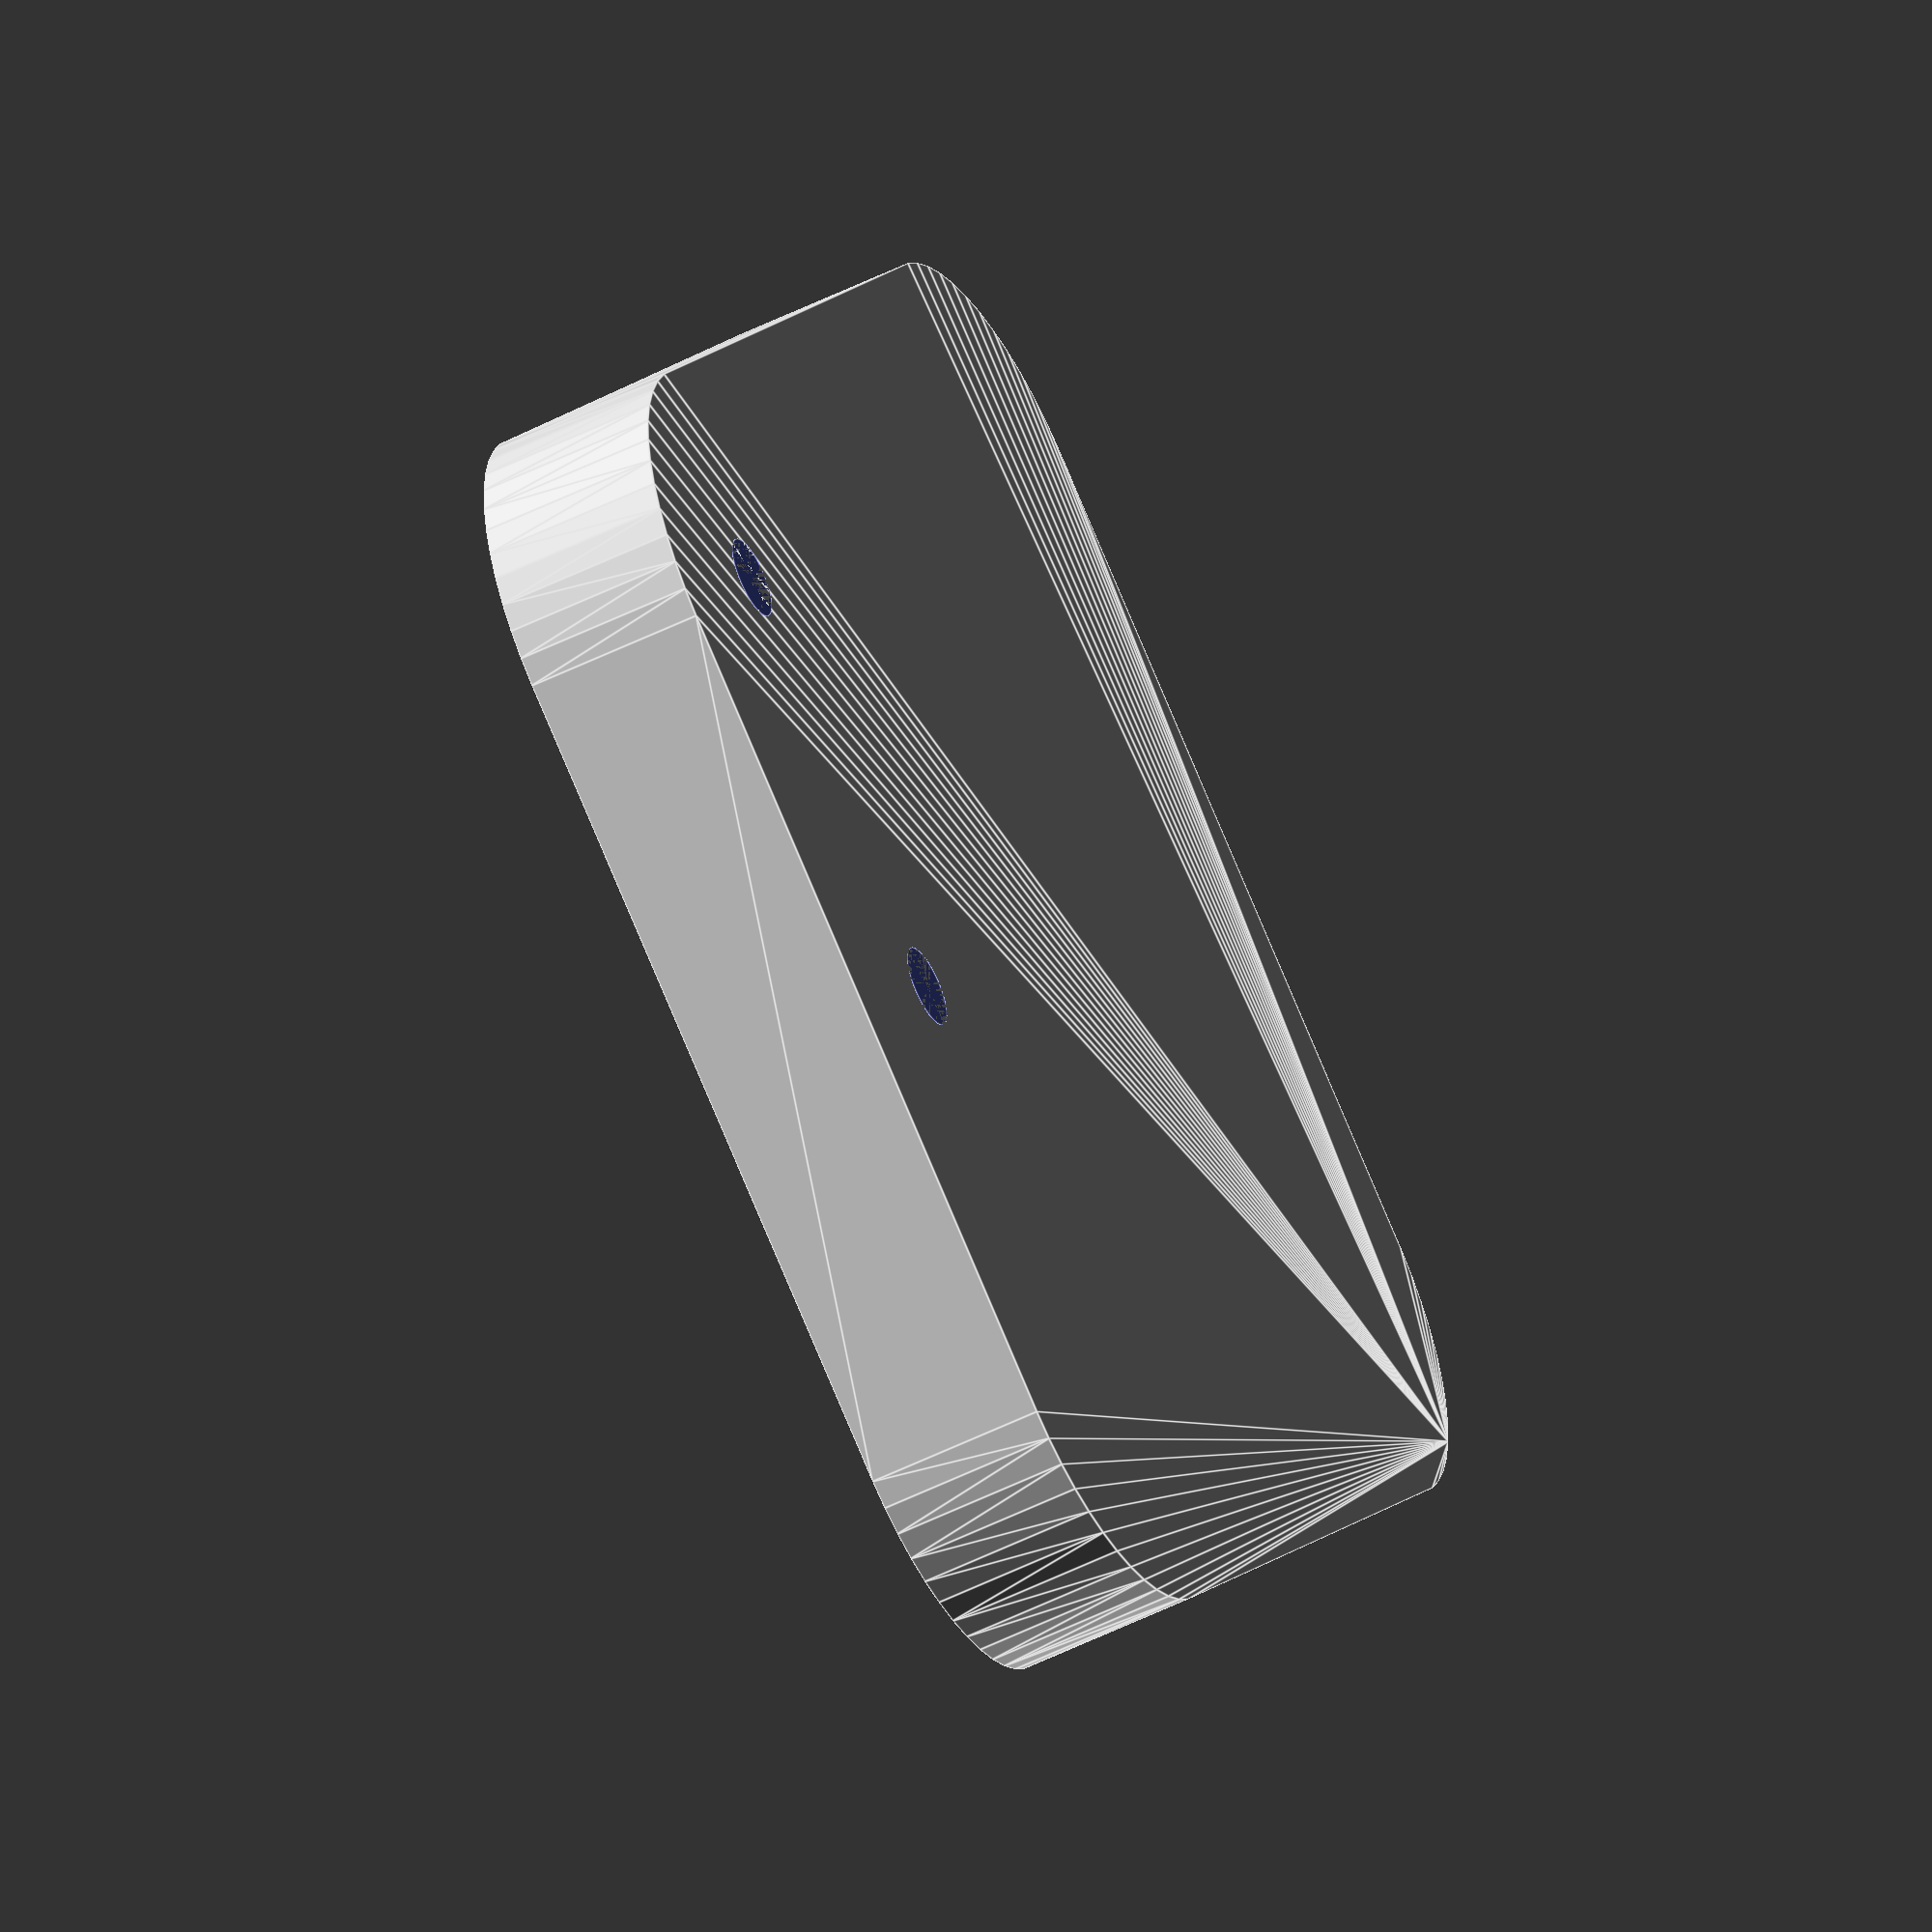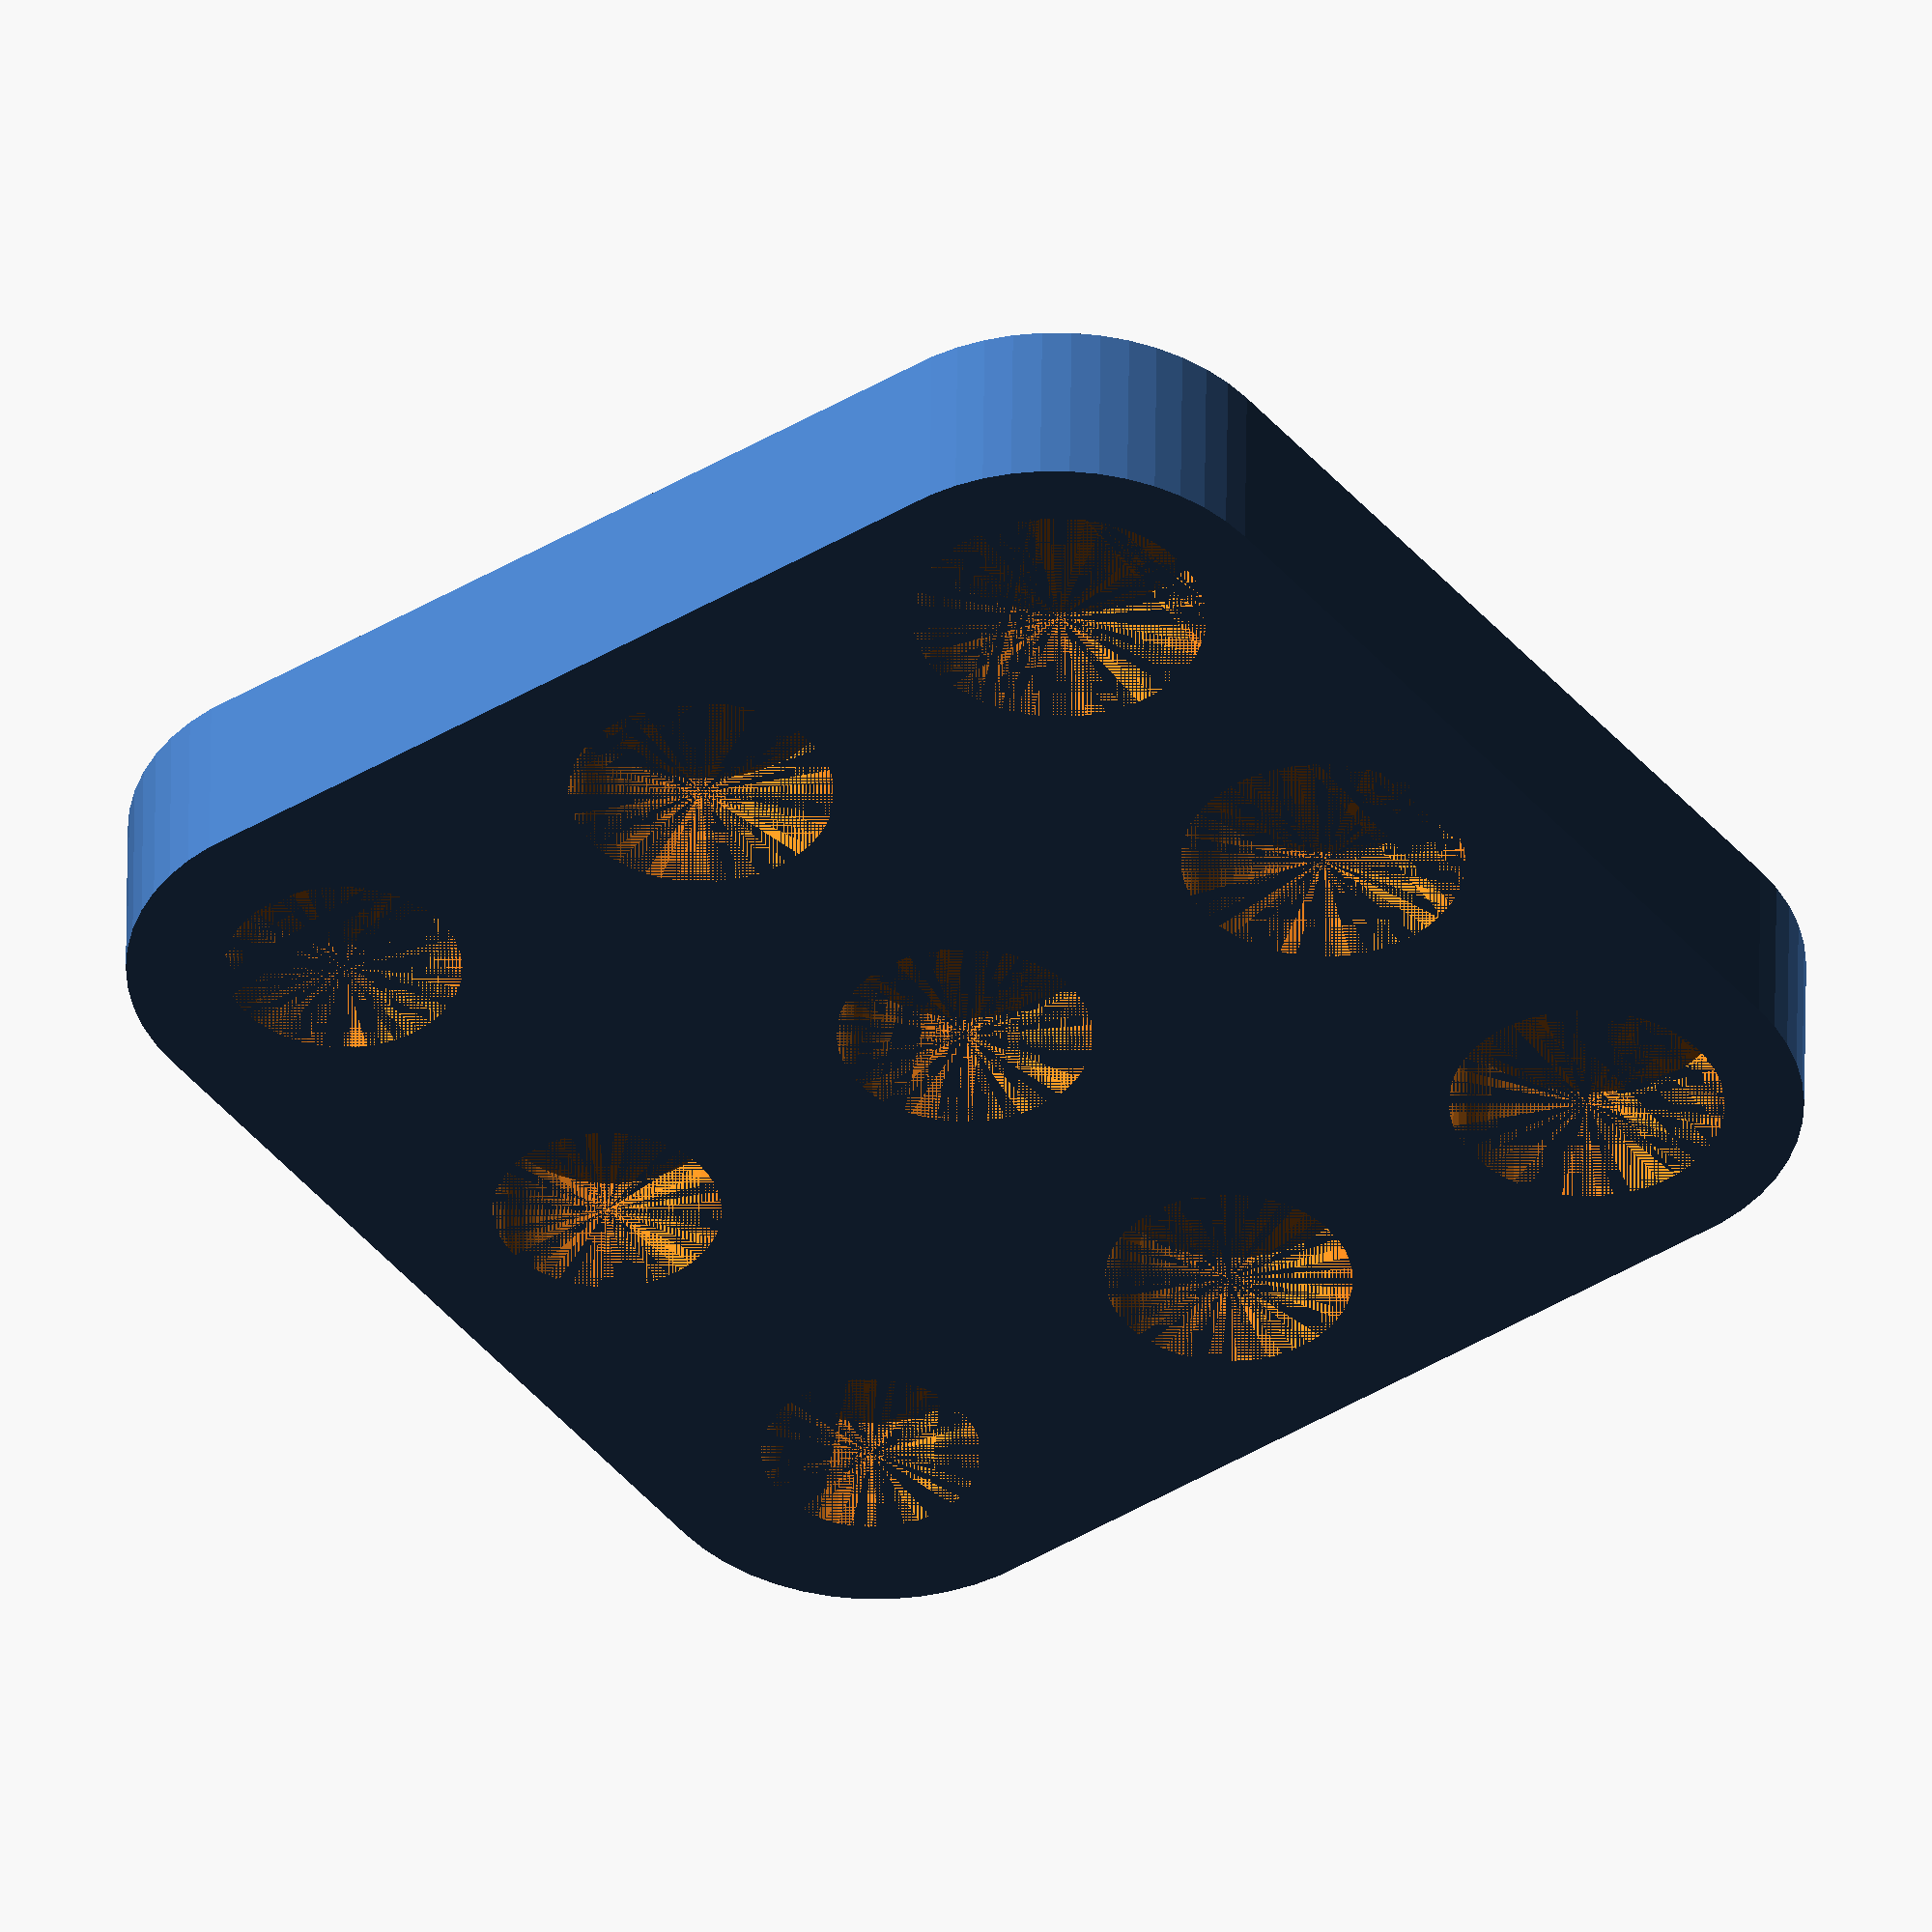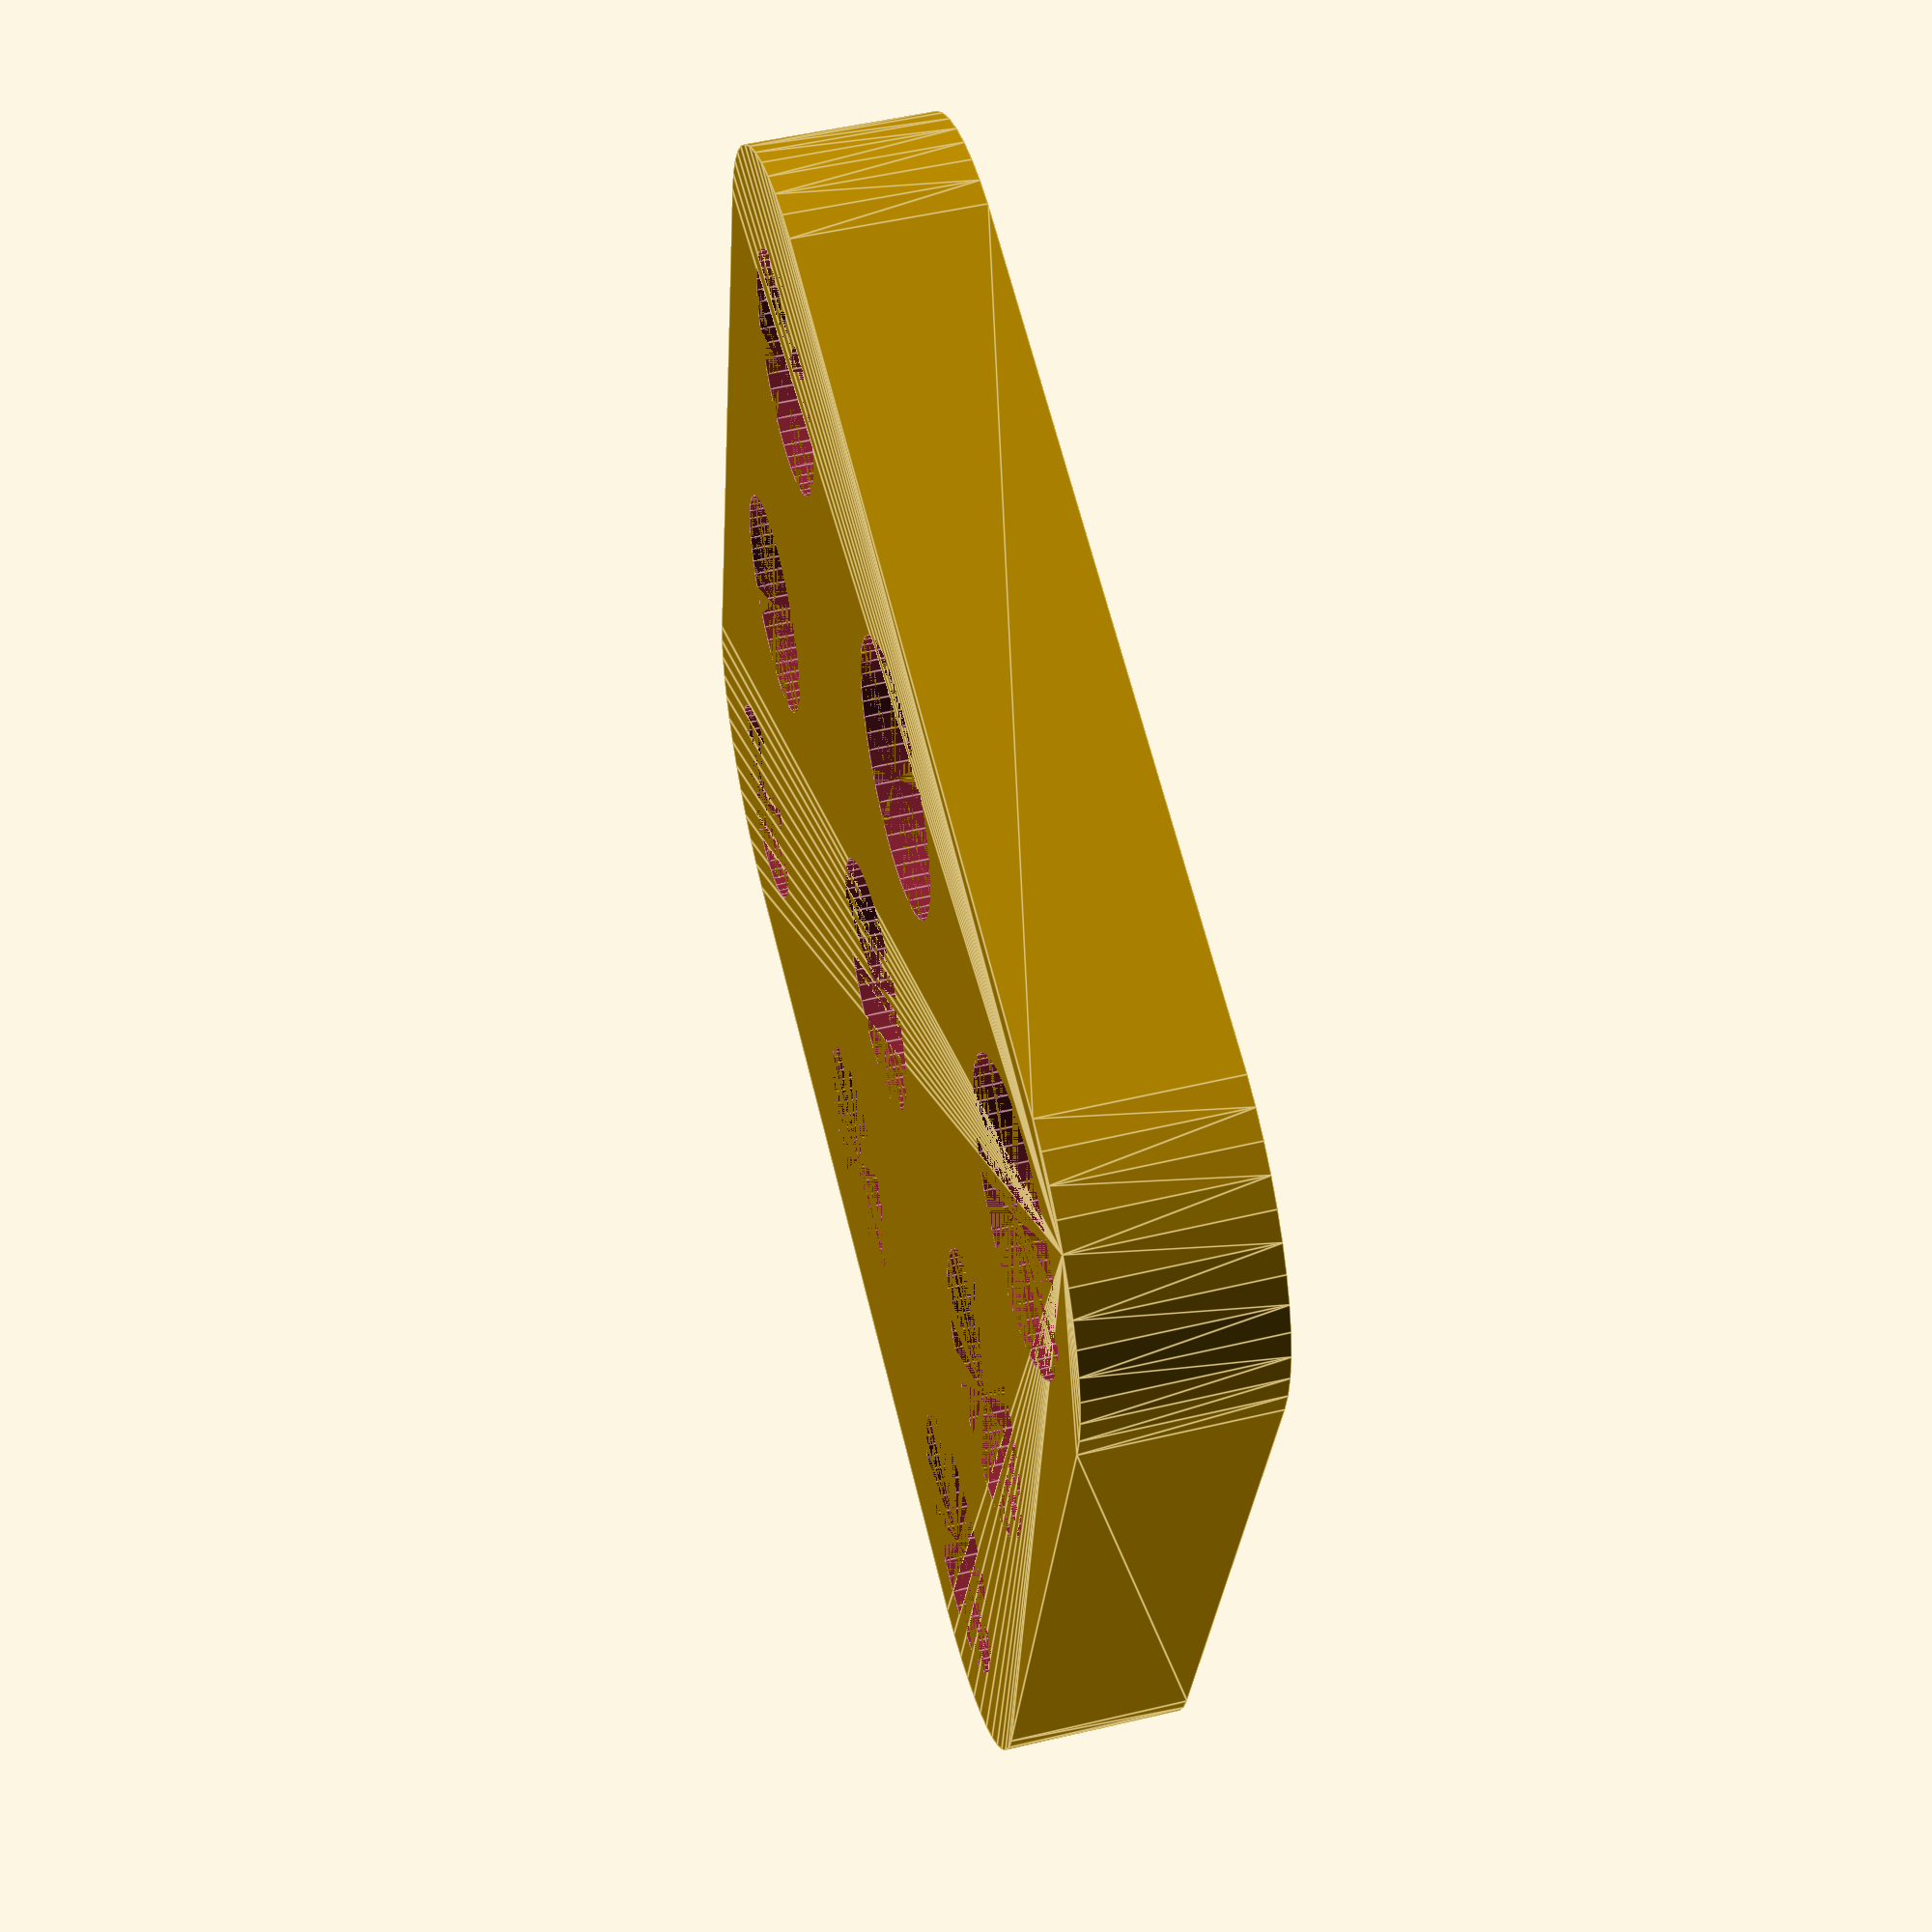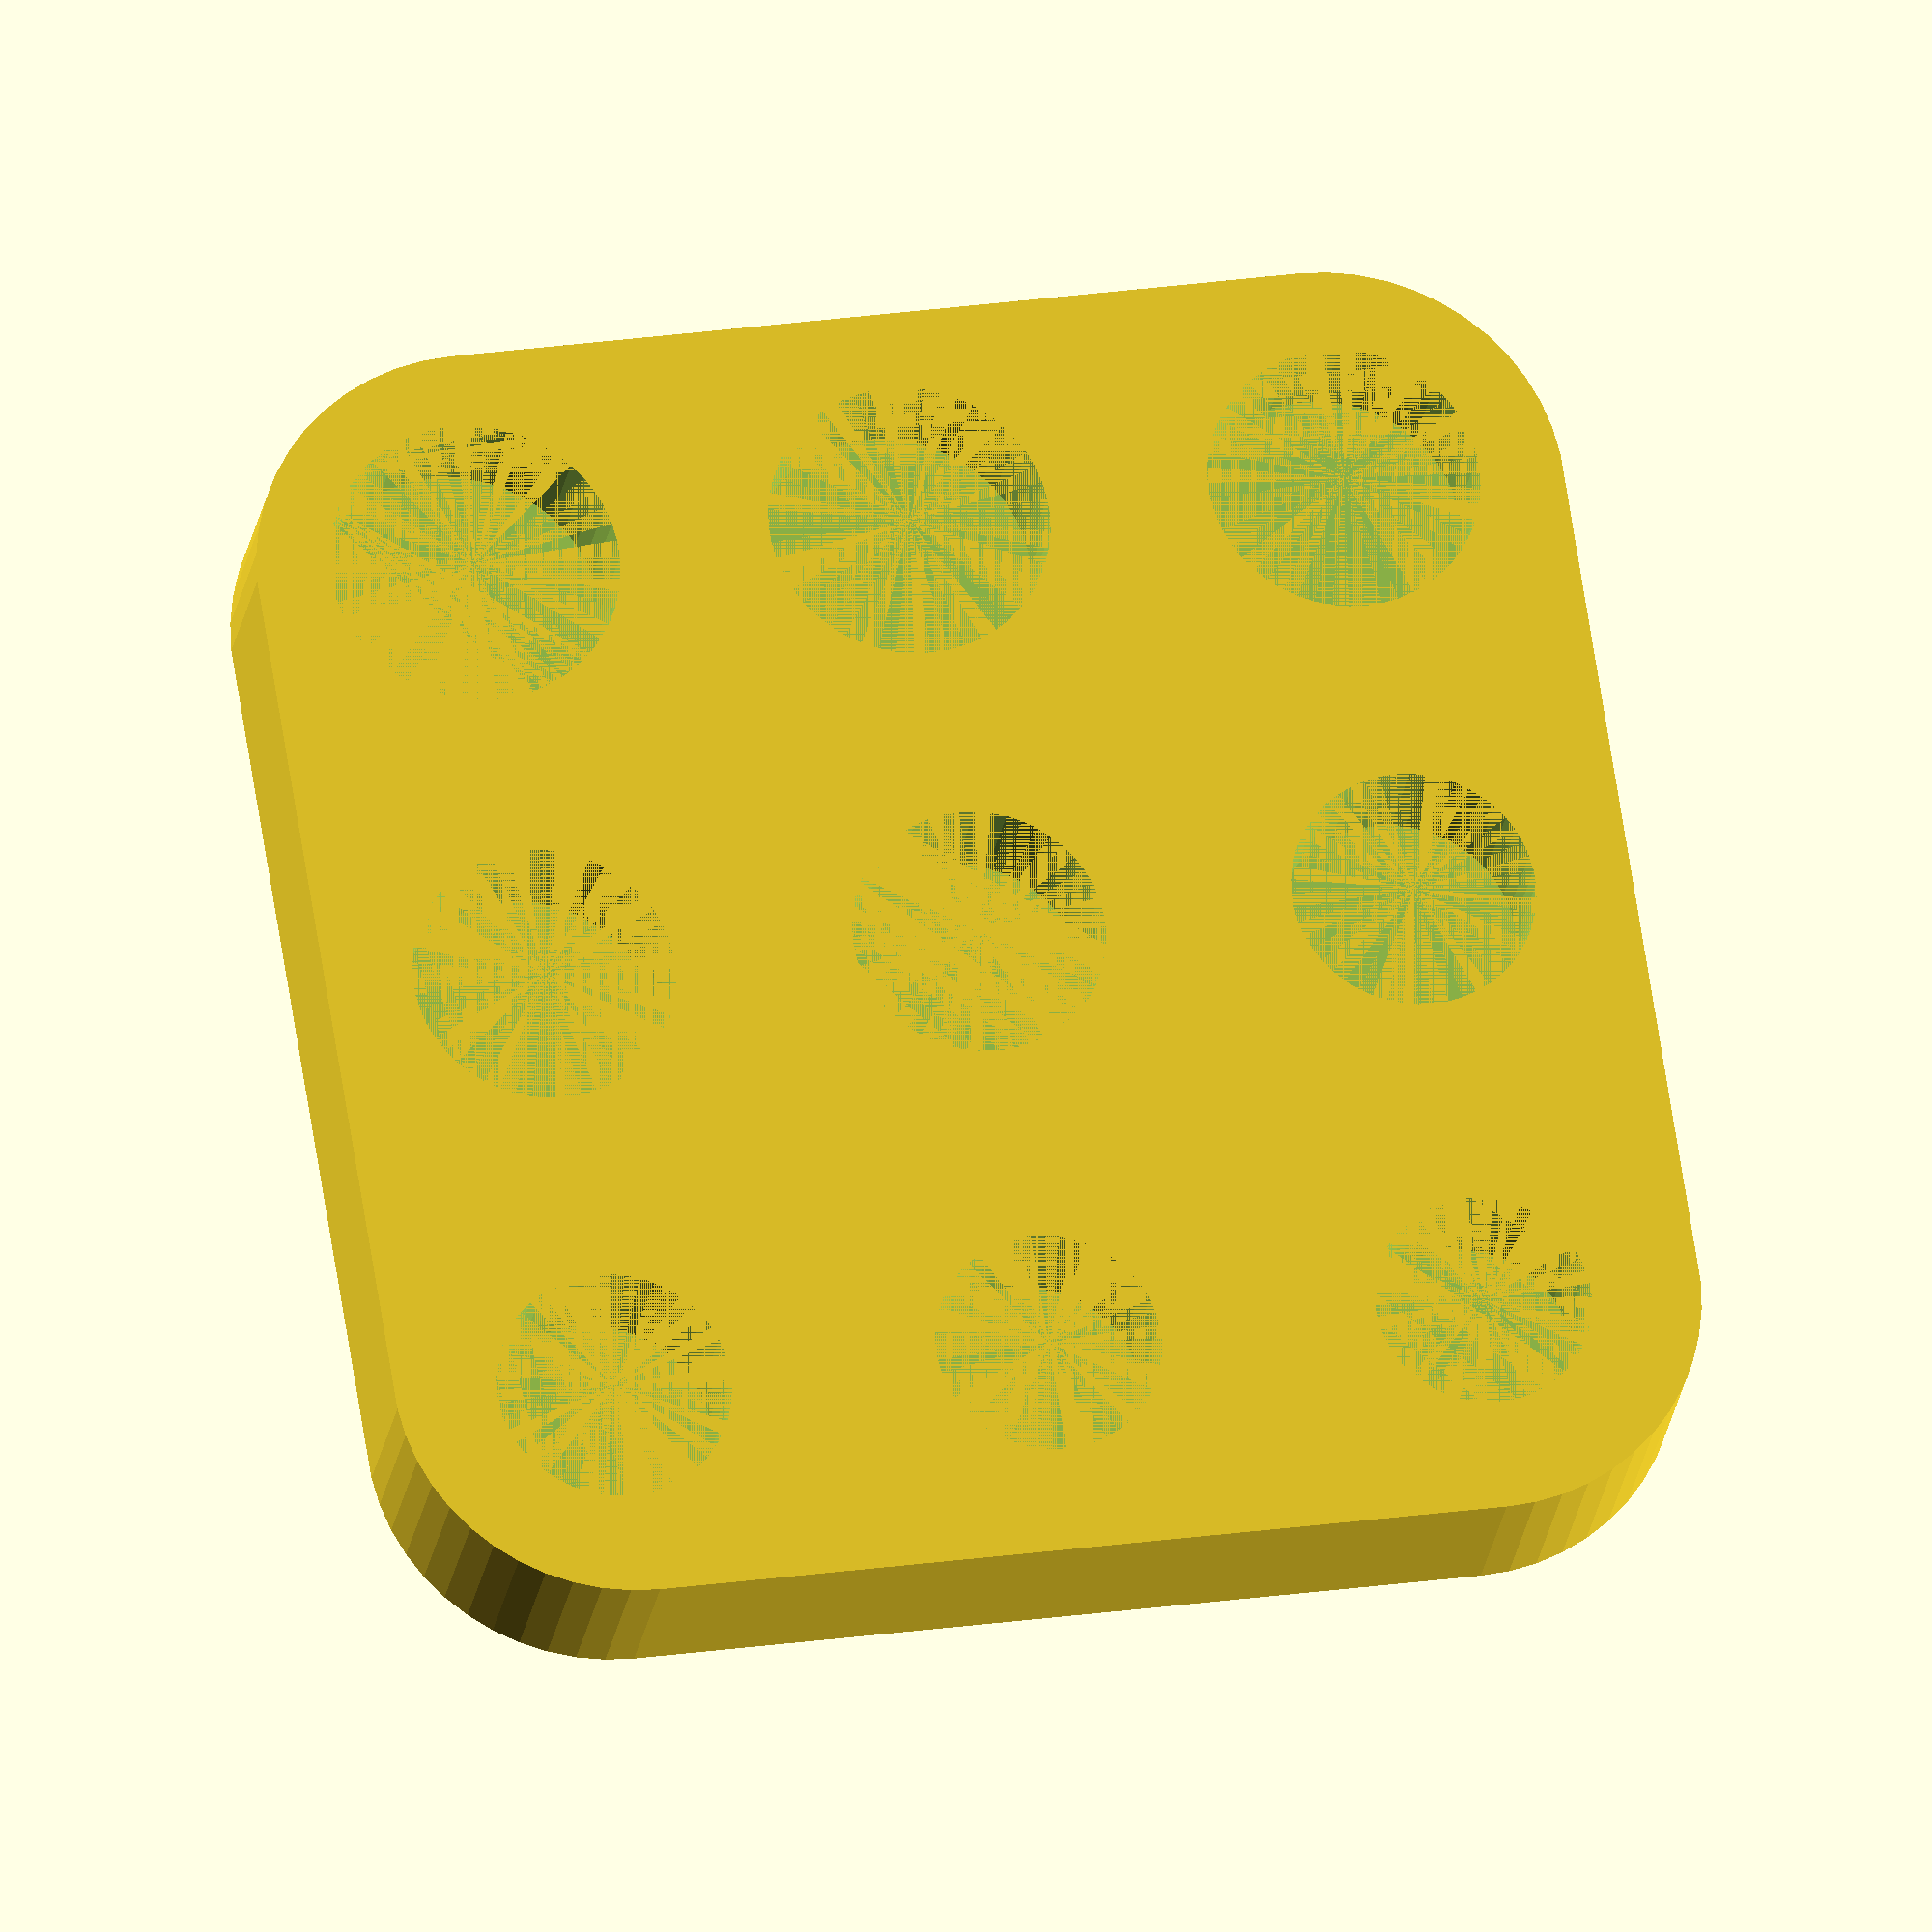
<openscad>
$fn = 50;


difference() {
	union() {
		translate(v = [0, 0, 0]) {
			rotate(a = [0, 0, 0]) {
				hull() {
					translate(v = [-9.2500000000, 9.2500000000, 0]) {
						rotate(a = [0, 0, 0]) {
							translate(v = [0, 0, 0]) {
								rotate(a = [0, 0, 0]) {
									cylinder(h = 4, r = 5);
								}
							}
						}
					}
					translate(v = [9.2500000000, 9.2500000000, 0]) {
						rotate(a = [0, 0, 0]) {
							translate(v = [0, 0, 0]) {
								rotate(a = [0, 0, 0]) {
									cylinder(h = 4, r = 5);
								}
							}
						}
					}
					translate(v = [-9.2500000000, -9.2500000000, 0]) {
						rotate(a = [0, 0, 0]) {
							translate(v = [0, 0, 0]) {
								rotate(a = [0, 0, 0]) {
									cylinder(h = 4, r = 5);
								}
							}
						}
					}
					translate(v = [9.2500000000, -9.2500000000, 0]) {
						rotate(a = [0, 0, 0]) {
							translate(v = [0, 0, 0]) {
								rotate(a = [0, 0, 0]) {
									cylinder(h = 4, r = 5);
								}
							}
						}
					}
				}
			}
		}
	}
	union() {
		translate(v = [-9.5000000000, -9.5000000000, 1]) {
			rotate(a = [0, 0, 0]) {
				cylinder(h = 3, r = 2.3500000000);
			}
		}
		translate(v = [-9.5000000000, -9.5000000000, -250.0000000000]) {
			rotate(a = [0, 0, 0]) {
				cylinder(h = 250, r = 0.9000000000);
			}
		}
		translate(v = [-9.5000000000, 0.0000000000, 1]) {
			rotate(a = [0, 0, 0]) {
				cylinder(h = 3, r = 2.4500000000);
			}
		}
		translate(v = [-9.5000000000, 0.0000000000, -250.0000000000]) {
			rotate(a = [0, 0, 0]) {
				cylinder(h = 250, r = 0.9000000000);
			}
		}
		translate(v = [-9.5000000000, 9.5000000000, 1]) {
			rotate(a = [0, 0, 0]) {
				cylinder(h = 3, r = 2.5500000000);
			}
		}
		translate(v = [0.0000000000, -9.5000000000, 1]) {
			rotate(a = [0, 0, 0]) {
				cylinder(h = 3, r = 2.6500000000);
			}
		}
		translate(v = [0.0000000000, 0.0000000000, 1]) {
			rotate(a = [0, 0, 0]) {
				cylinder(h = 3, r = 2.7500000000);
			}
		}
		translate(v = [0.0000000000, 9.5000000000, 1]) {
			rotate(a = [0, 0, 0]) {
				cylinder(h = 3, r = 2.8500000000);
			}
		}
		translate(v = [9.5000000000, -9.5000000000, 1]) {
			rotate(a = [0, 0, 0]) {
				cylinder(h = 3, r = 2.9500000000);
			}
		}
		translate(v = [9.5000000000, 0.0000000000, 1]) {
			rotate(a = [0, 0, 0]) {
				cylinder(h = 3, r = 3.0500000000);
			}
		}
		translate(v = [9.5000000000, 9.5000000000, 1]) {
			rotate(a = [0, 0, 0]) {
				cylinder(h = 3, r = 3.1500000000);
			}
		}
	}
}
</openscad>
<views>
elev=51.3 azim=235.3 roll=118.6 proj=o view=edges
elev=312.3 azim=323.6 roll=0.6 proj=o view=solid
elev=128.3 azim=193.3 roll=104.4 proj=p view=edges
elev=201.9 azim=80.9 roll=188.0 proj=o view=solid
</views>
